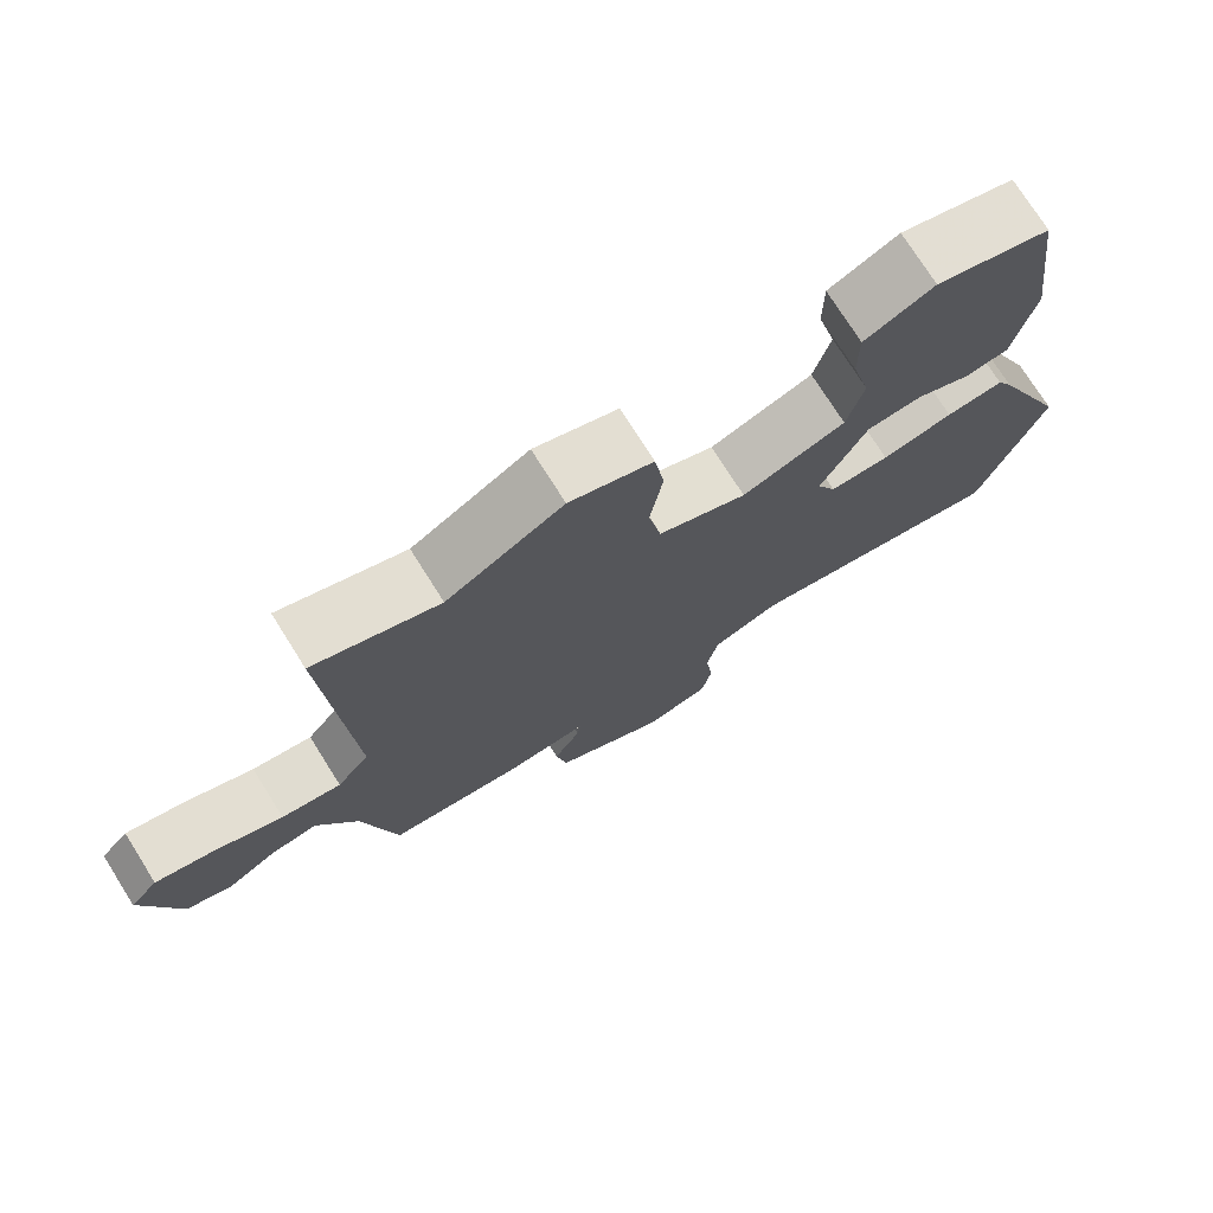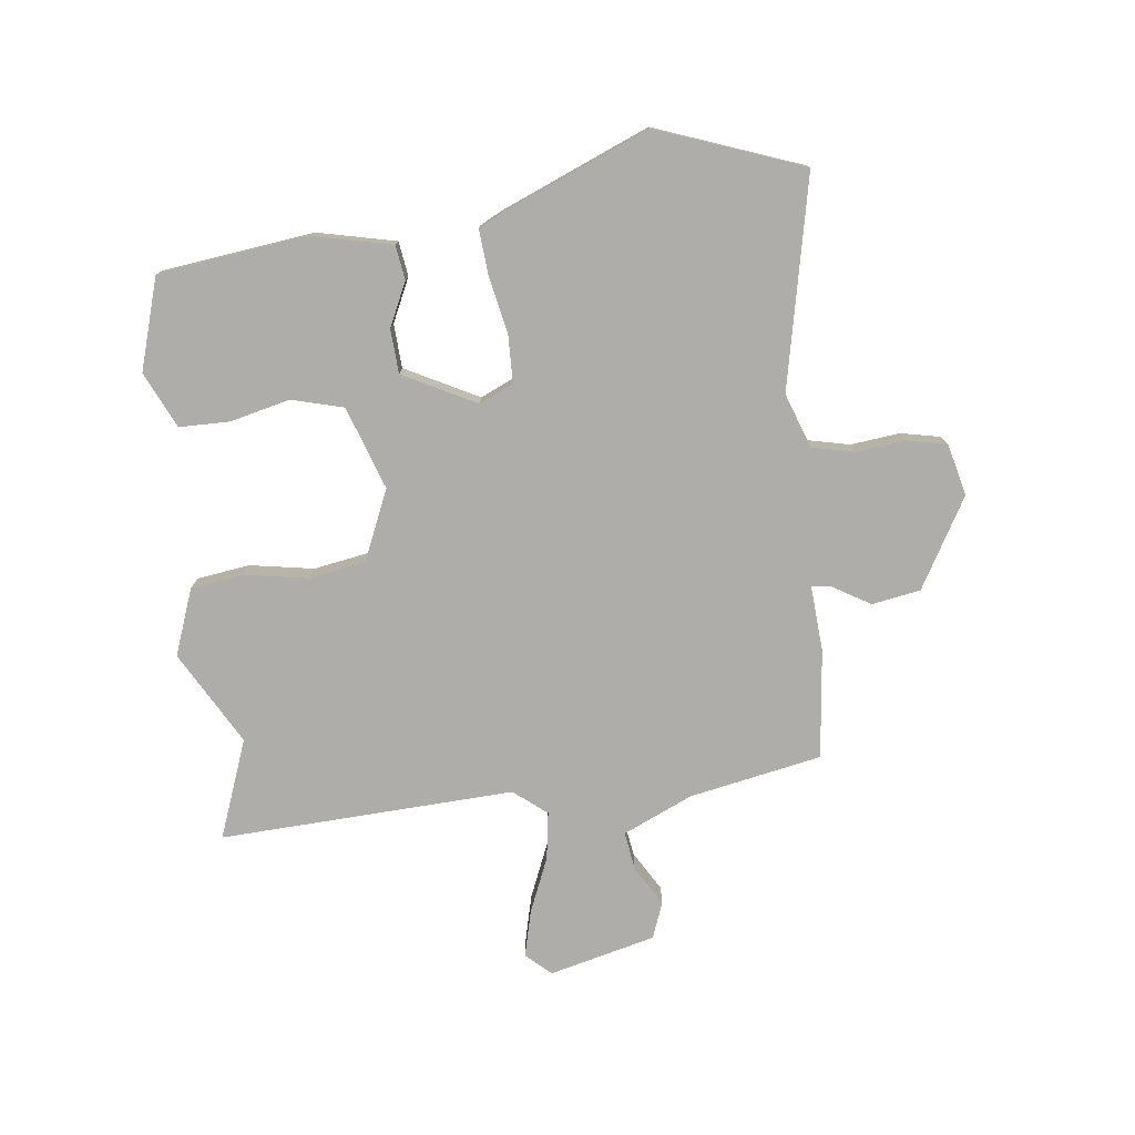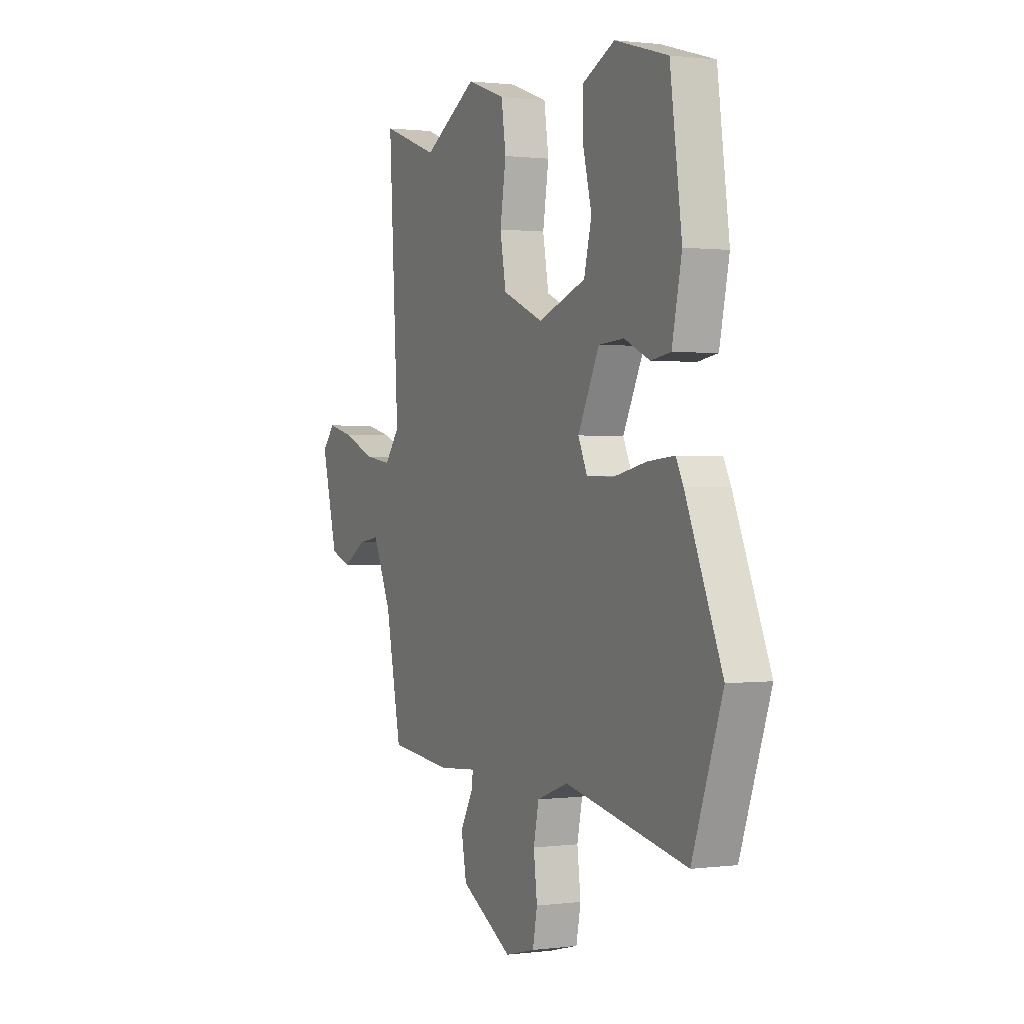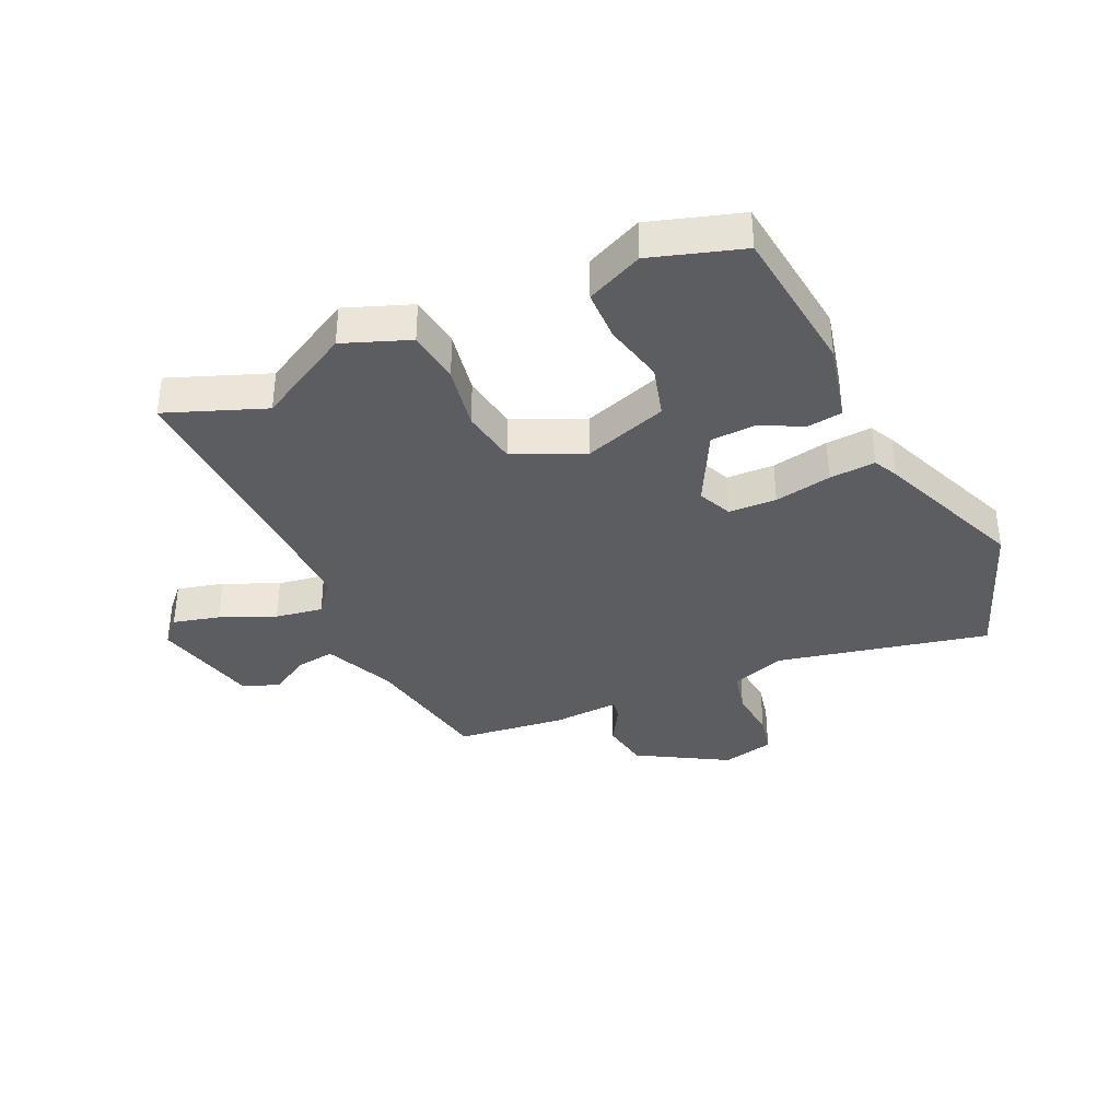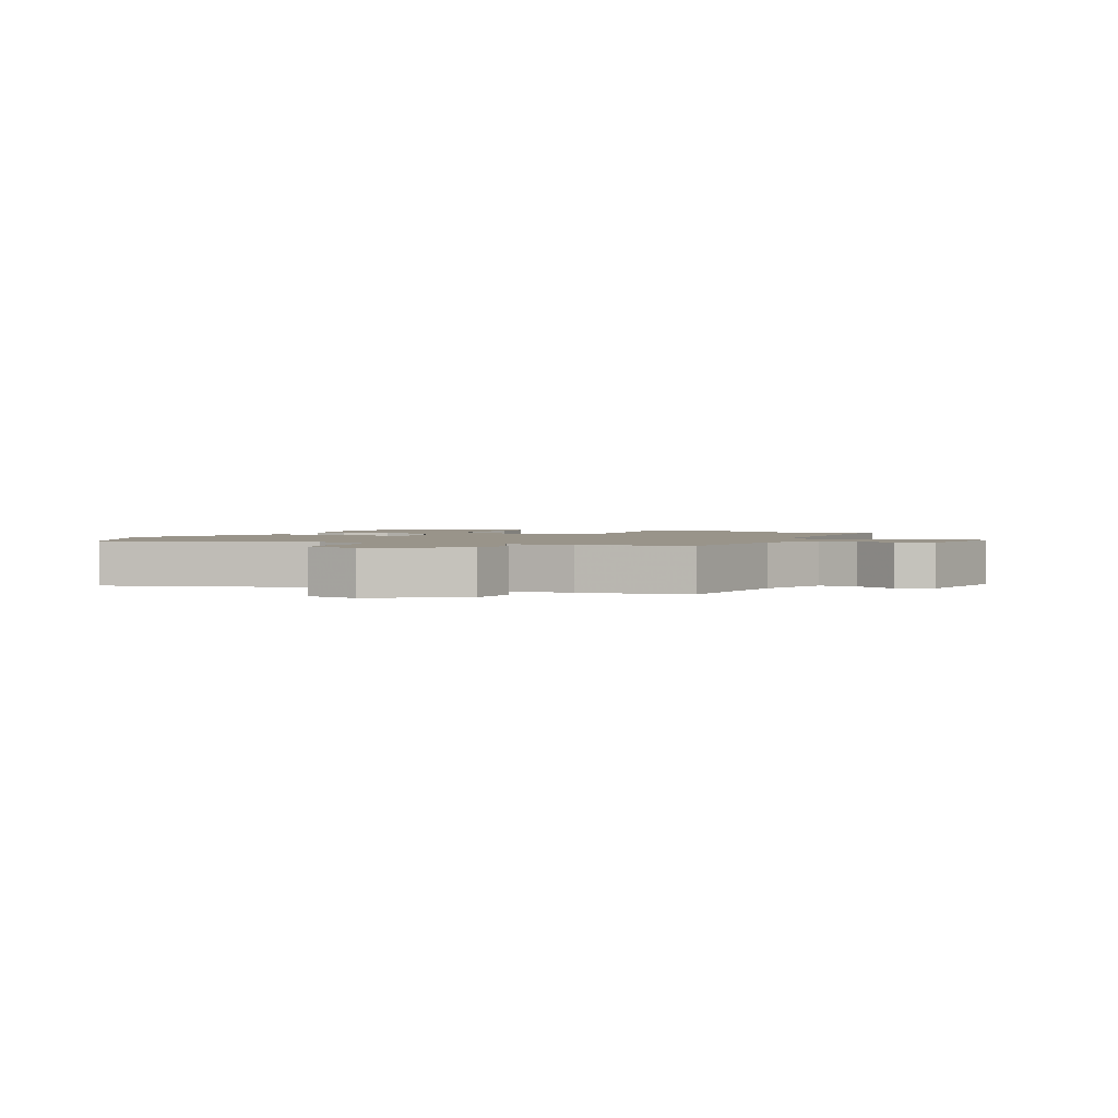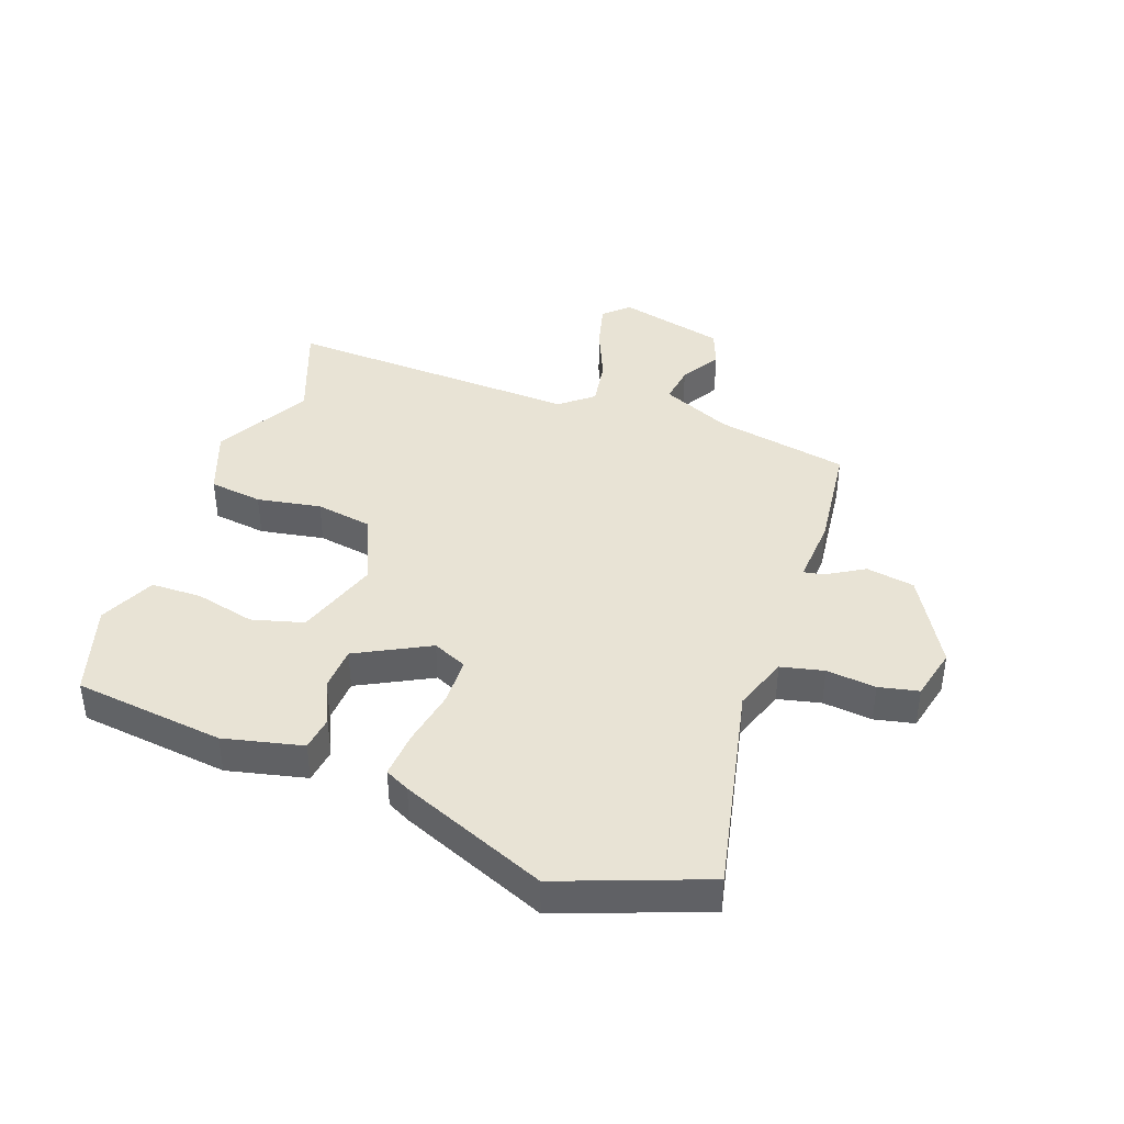
<metadata>
{"format":"obj","ext":"obj","renderer":"f3d","projection":"perspective","resolution":1024,"background":"white","views":[{"elev":74.6,"azim":-32.2,"up":"+Z"},{"elev":-77.1,"azim":96.1,"up":"+Y"},{"elev":0.8,"azim":64.7,"up":"+Z"},{"elev":-36.8,"azim":23.4,"up":"+Y"},{"elev":1.9,"azim":-159.4,"up":"+Y"},{"elev":41.2,"azim":108.8,"up":"+Y"}]}
</metadata>
<code>
v -0.513 0.07 0.505
v -0.349 0.07 0.446
v -0.195 0.07 0.535
v -0.085 0.07 0.496
v -0.072 0.07 0.408
v -0.089 0.07 0.302
v -0.072 0.07 0.209
v 0.045 0.07 0.16
v 0.182 0.07 0.209
v 0.204 0.07 0.295
v 0.179 0.07 0.394
v 0.179 0.07 0.478
v 0.271 0.07 0.522
v 0.423 0.07 0.478
v 0.457 0.07 0.229
v 0.429 0.07 0.098
v 0.372 0.07 0.089
v 0.299 0.07 0.122
v 0.226 0.07 0.117
v 0.165 0.07 -0.005
v 0.191 0.07 -0.061
v 0.27 0.07 -0.062
v 0.364 0.07 -0.042
v 0.44 0.07 -0.035
v 0.461 0.07 -0.075
v 0.565 0.07 -0.317
v 0.479 0.07 -0.559
v 0.129 0.07 -0.49
v 0.039 0.07 -0.523
v 0.024 0.07 -0.594
v 0.034 0.07 -0.676
v 0.021 0.07 -0.742
v -0.065 0.07 -0.764
v -0.214 0.07 -0.681
v -0.229 0.07 -0.601
v -0.193 0.07 -0.538
v -0.188 0.07 -0.505
v -0.298 0.07 -0.514
v -0.479 0.07 -0.496
v -0.524 0.07 -0.277
v -0.577 0.07 -0.162
v -0.64 0.07 -0.172
v -0.706 0.07 -0.212
v -0.766 0.07 -0.19
v -0.812 0.07 -0.014
v -0.775 0.07 0.027
v -0.698 0.07 0.009
v -0.607 0.07 -0.028
v -0.528 0.07 -0.039
v -0.485 0.07 0.016
v -0.513 0 0.505
v -0.349 0 0.446
v -0.195 0 0.535
v -0.085 0 0.496
v -0.072 0 0.408
v -0.089 0 0.302
v -0.072 0 0.209
v 0.045 0 0.16
v 0.182 0 0.209
v 0.204 0 0.295
v 0.179 0 0.394
v 0.179 0 0.478
v 0.271 0 0.522
v 0.423 0 0.478
v 0.457 0 0.229
v 0.429 0 0.098
v 0.372 0 0.089
v 0.299 0 0.122
v 0.226 0 0.117
v 0.165 0 -0.005
v 0.191 0 -0.061
v 0.27 0 -0.062
v 0.364 0 -0.042
v 0.44 0 -0.035
v 0.461 0 -0.075
v 0.565 0 -0.317
v 0.479 0 -0.559
v 0.129 0 -0.49
v 0.039 0 -0.523
v 0.024 0 -0.594
v 0.034 0 -0.676
v 0.021 0 -0.742
v -0.065 0 -0.764
v -0.214 0 -0.681
v -0.229 0 -0.601
v -0.193 0 -0.538
v -0.188 0 -0.505
v -0.298 0 -0.514
v -0.479 0 -0.496
v -0.524 0 -0.277
v -0.577 0 -0.162
v -0.64 0 -0.172
v -0.706 0 -0.212
v -0.766 0 -0.19
v -0.812 0 -0.014
v -0.775 0 0.027
v -0.698 0 0.009
v -0.607 0 -0.028
v -0.528 0 -0.039
v -0.485 0 0.016
f 46 47 48
f 45 46 48
f 44 45 48
f 43 44 48
f 42 43 48
f 41 42 48 49
f 40 41 49 50
f 39 40 50
f 38 39 50
f 37 38 50
f 34 35 36
f 33 34 36
f 32 33 36
f 31 32 36
f 30 31 36
f 29 30 36 37
f 50 1 2
f 37 50 2
f 29 37 2
f 28 29 2
f 26 27 28
f 25 26 28
f 24 25 28
f 23 24 28
f 22 23 28
f 16 17 18
f 15 16 18
f 14 15 18
f 13 14 18
f 12 13 18
f 11 12 18
f 10 11 18
f 9 10 18 19
f 8 9 19 20
f 4 5 6
f 3 4 6
f 2 3 6
f 2 6 7
f 28 2 7
f 21 22 28
f 20 21 28
f 8 20 28
f 7 8 28
f 98 97 96
f 98 96 95
f 98 95 94
f 98 94 93
f 98 93 92
f 99 98 92 91
f 100 99 91 90
f 100 90 89
f 100 89 88
f 100 88 87
f 86 85 84
f 86 84 83
f 86 83 82
f 86 82 81
f 86 81 80
f 87 86 80 79
f 52 51 100
f 52 100 87
f 52 87 79
f 52 79 78
f 78 77 76
f 78 76 75
f 78 75 74
f 78 74 73
f 78 73 72
f 68 67 66
f 68 66 65
f 68 65 64
f 68 64 63
f 68 63 62
f 68 62 61
f 68 61 60
f 69 68 60 59
f 70 69 59 58
f 56 55 54
f 56 54 53
f 56 53 52
f 57 56 52
f 57 52 78
f 78 72 71
f 78 71 70
f 78 70 58
f 78 58 57
f 1 51 52 2
f 2 52 53 3
f 3 53 54 4
f 4 54 55 5
f 5 55 56 6
f 6 56 57 7
f 7 57 58 8
f 8 58 59 9
f 9 59 60 10
f 10 60 61 11
f 11 61 62 12
f 12 62 63 13
f 13 63 64 14
f 14 64 65 15
f 15 65 66 16
f 16 66 67 17
f 17 67 68 18
f 18 68 69 19
f 19 69 70 20
f 20 70 71 21
f 21 71 72 22
f 22 72 73 23
f 23 73 74 24
f 24 74 75 25
f 25 75 76 26
f 26 76 77 27
f 27 77 78 28
f 28 78 79 29
f 29 79 80 30
f 30 80 81 31
f 31 81 82 32
f 32 82 83 33
f 33 83 84 34
f 34 84 85 35
f 35 85 86 36
f 36 86 87 37
f 37 87 88 38
f 38 88 89 39
f 39 89 90 40
f 40 90 91 41
f 41 91 92 42
f 42 92 93 43
f 43 93 94 44
f 44 94 95 45
f 45 95 96 46
f 46 96 97 47
f 47 97 98 48
f 48 98 99 49
f 49 99 100 50
f 50 100 51 1

</code>
